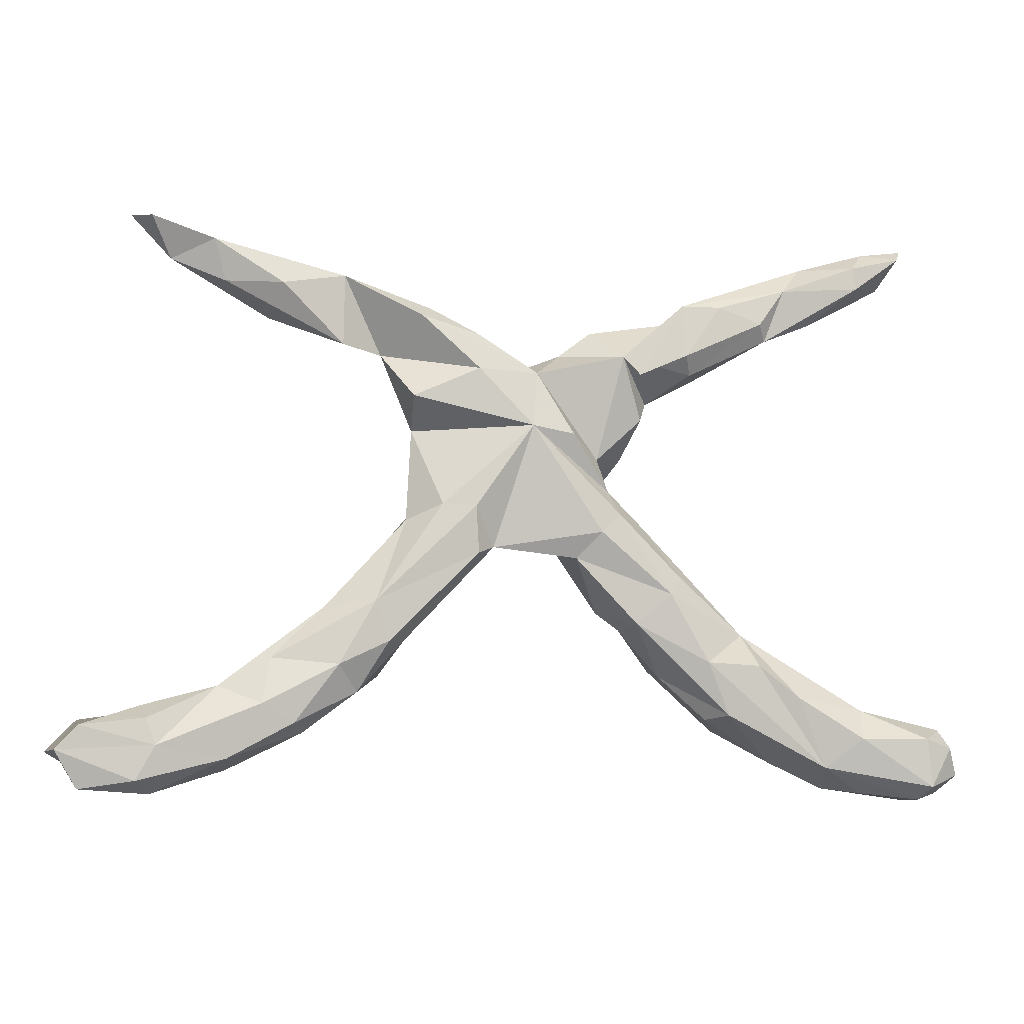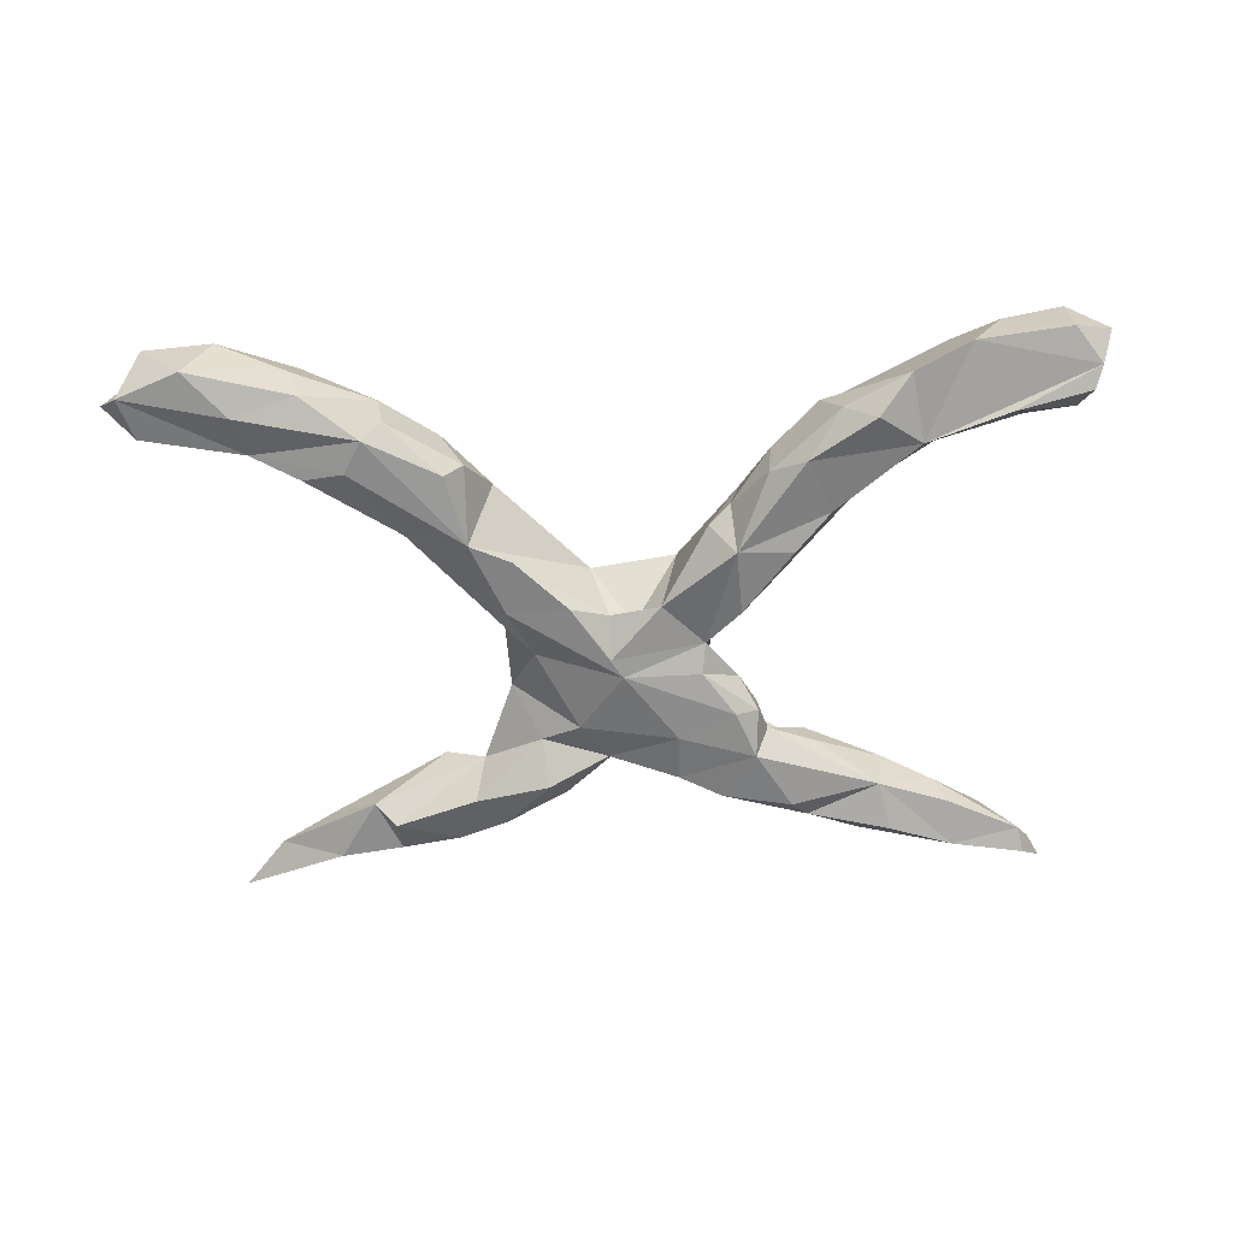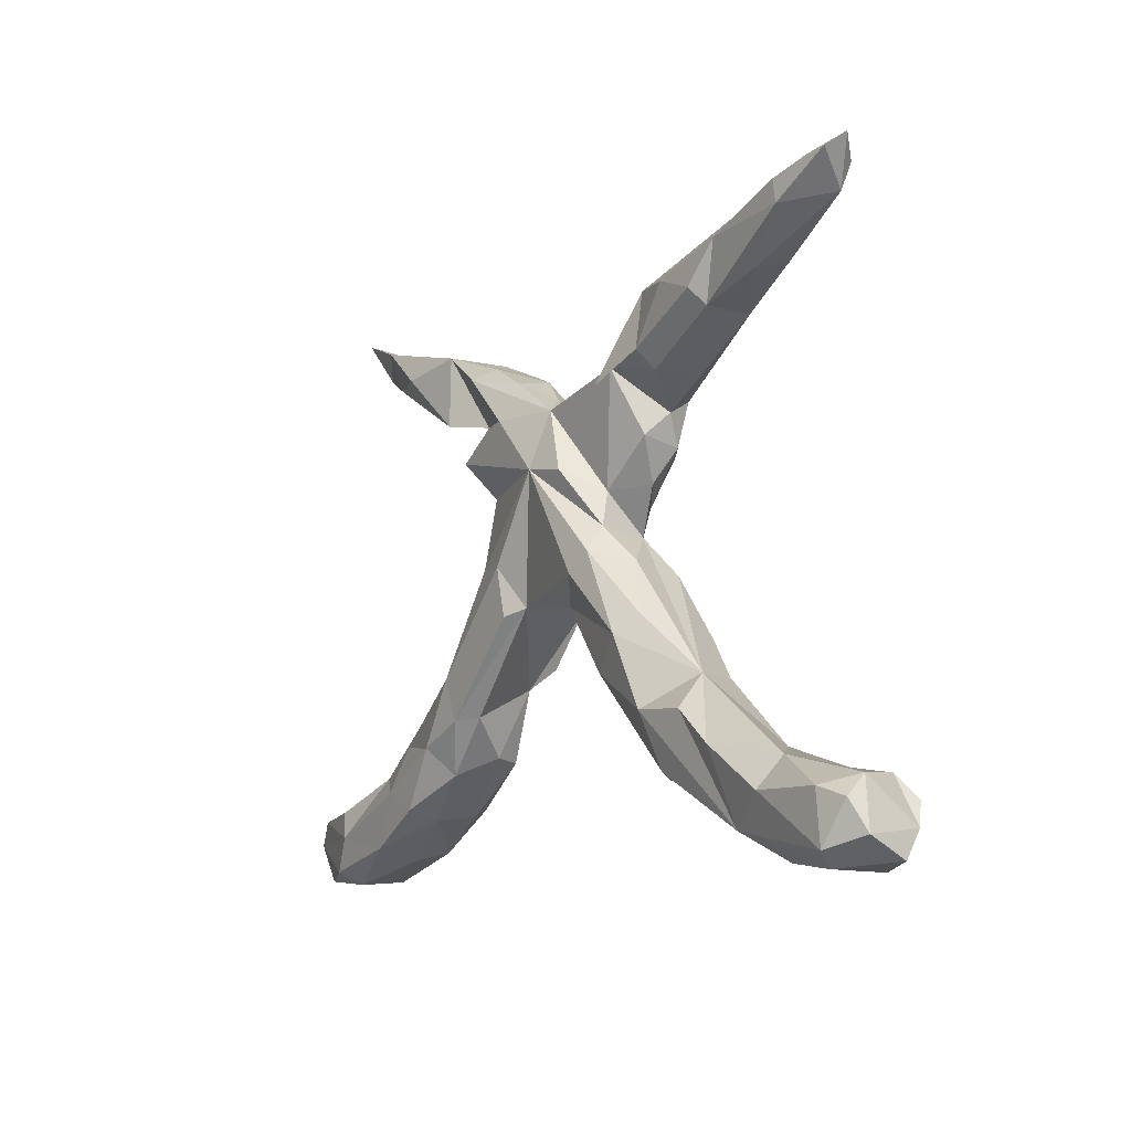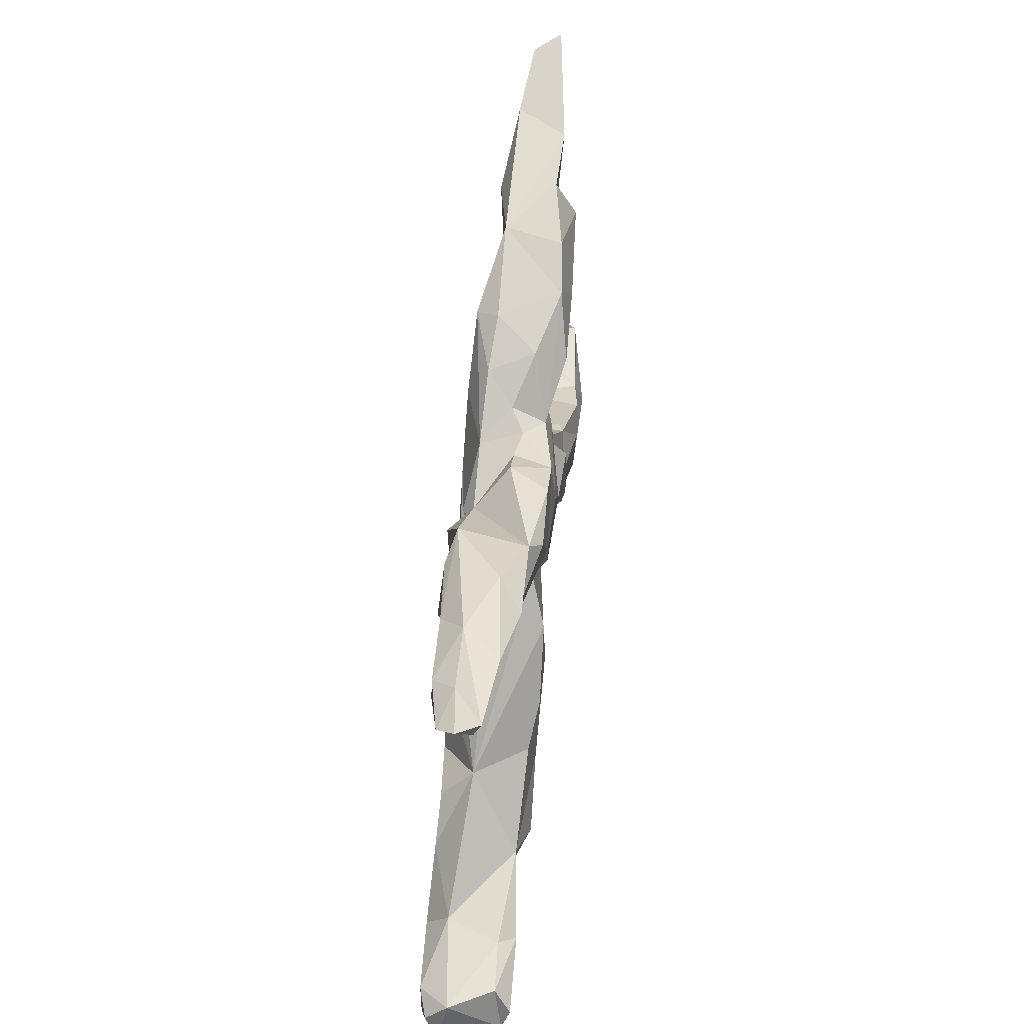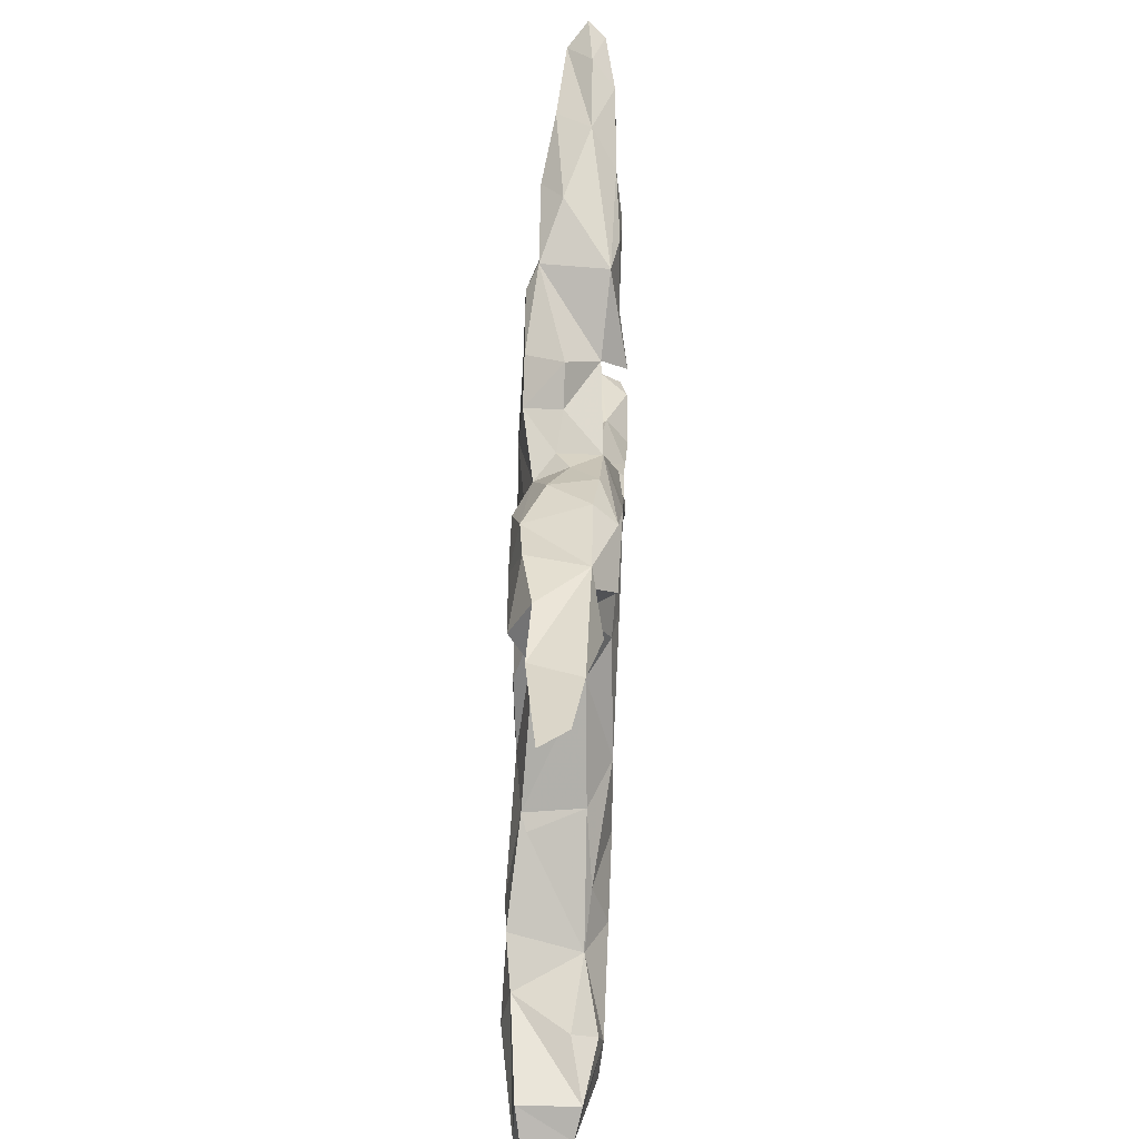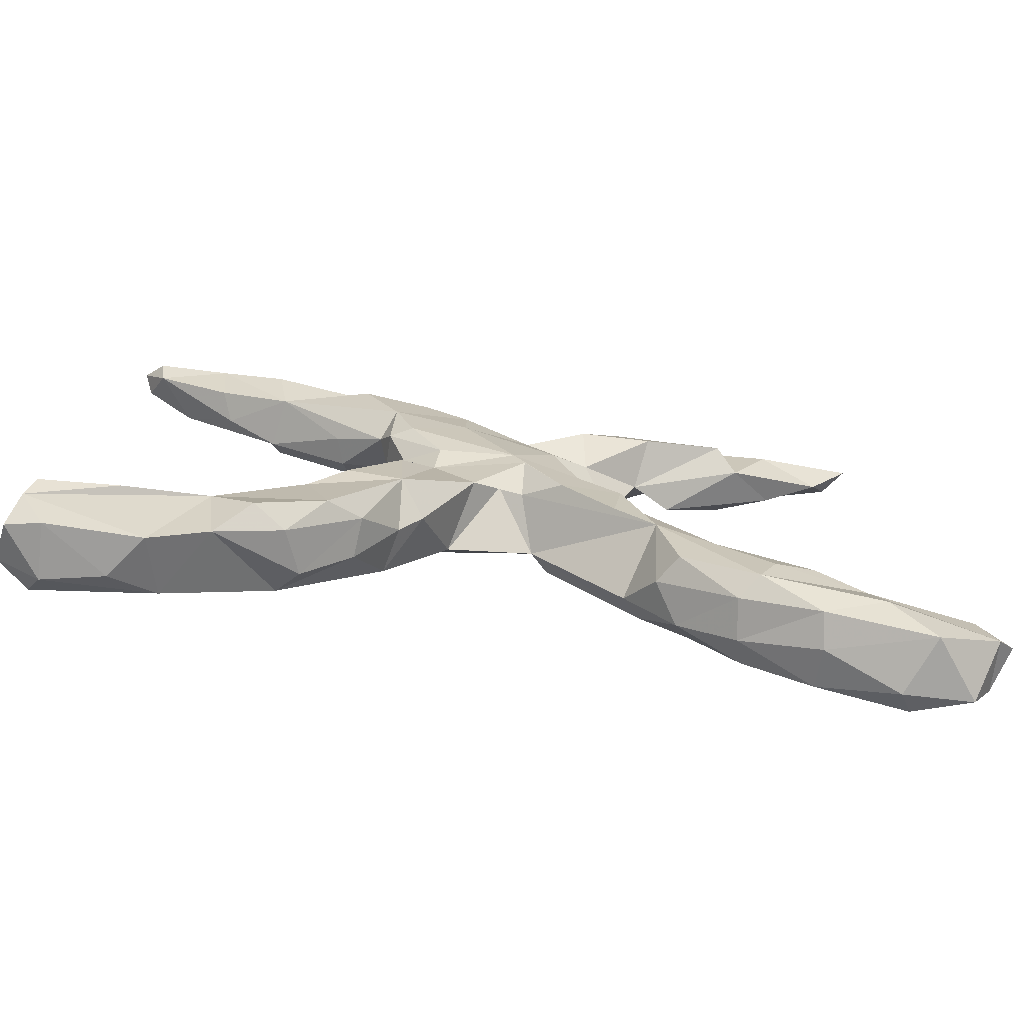
<metadata>
{"format":"obj","ext":"obj","renderer":"f3d","projection":"perspective","resolution":1024,"background":"white","views":[{"elev":-6.6,"azim":-10.4,"up":"+Y"},{"elev":-62.2,"azim":1.9,"up":"+Z"},{"elev":-9.6,"azim":58.2,"up":"+Y"},{"elev":54.7,"azim":96.3,"up":"+Y"},{"elev":52.4,"azim":-87.5,"up":"+Y"},{"elev":-71.1,"azim":171.1,"up":"+Y"}]}
</metadata>
<code>
v 0.7698 -0.4659 -0.02661
v 0.7535 -0.4219 -0.06418
v 0.7831 -0.4339 0.04331
v 0.7398 -0.3848 -0.07803
v 0.7656 -0.386 0.06495
v 0.7087 -0.4758 0.05
v 0.7195 -0.3485 -0.04971
v 0.7267 -0.4531 0.07827
v 0.7567 -0.3535 0.02779
v 0.7187 -0.3697 0.07909
v 0.7113 -0.4786 -0.04317
v 0.6081 -0.32 0.04364
v 0.533 -0.4197 0.06746
v 0.6086 -0.4648 0.03303
v 0.6996 0.5038 0.02849
v 0.6171 -0.3522 -0.07582
v 0.6369 -0.3365 -0.04616
v 0.481 -0.2958 -0.06035
v 0.6814 0.4961 -0.03281
v 0.7148 0.5249 0.00017
v 0.6739 0.4544 -0.02
v 0.5576 -0.4571 -0.03498
v 0.5981 -0.3691 0.08412
v 0.4633 -0.4114 -0.04388
v 0.6064 0.4797 0.04698
v 0.483 -0.2983 0.08149
v 0.6362 0.5132 0.009477
v 0.556 0.4682 -0.04457
v 0.6136 0.4417 0.04791
v 0.5153 0.4788 0.01337
v 0.5473 0.3901 -0.0286
v 0.4778 -0.255 -0.03827
v 0.5273 0.3756 0.02059
v 0.4268 0.3412 -0.04406
v 0.4397 0.3392 0.04233
v 0.4122 -0.243 0.07934
v 0.3194 -0.2375 0.085
v 0.3943 -0.1874 0.02391
v 0.359 -0.3292 0.0707
v 0.445 0.4208 -0.06321
v 0.4086 -0.3505 -0.07899
v 0.338 -0.1843 -0.06604
v 0.3962 0.4403 -0.02584
v 0.2982 -0.2779 -0.07538
v 0.355 -0.3549 -0.04261
v 0.4729 0.4301 0.05381
v 0.3246 -0.3364 0.0339
v 0.4255 0.3657 0.0658
v 0.3025 0.3879 -0.05951
v 0.2776 -0.08901 0.05368
v 0.29 0.3049 0.06607
v 0.3174 0.2716 -0.008235
v 0.2528 -0.1193 0.08458
v 0.278 -0.1204 -0.07917
v 0.3526 0.394 0.06409
v 0.2445 -0.2621 0.01956
v 0.3014 0.2739 0.03952
v 0.1924 -0.01276 -0.07632
v 0.287 0.3964 0.05189
v 0.2401 -0.2495 -0.04399
v 0.1788 -0.1783 -0.008103
v 0.1859 -0.1233 -0.07899
v 0.237 0.2308 -0.03194
v 0.2186 0.000579 0.01921
v 0.2201 0.181 -0.05668
v 0.2758 0.3567 -0.07874
v 0.1653 0.01865 0.07373
v 0.1811 0.3038 0.04157
v 0.2195 0.1957 0.003934
v 0.1316 -0.01371 0.08467
v 0.2015 0.2649 0.08246
v 0.1948 -0.1715 0.0708
v 0.1521 0.06211 0.03637
v 0.09062 -0.05766 0.05729
v 0.1419 -0.148 -0.02352
v 0.1817 0.1763 -0.07877
v 0.1889 0.1278 -0.03117
v 0.2151 0.2577 -0.08105
v 0.1339 0.05437 -0.0498
v 0.08669 0.2183 -0.08216
v 0.1272 0.1032 -0.06851
v 0.1304 0.3532 -0.01169
v 0.01061 0.17 0.08337
v 0.1575 0.3377 -0.07448
v 0.1366 0.1208 0.01764
v 0.06266 -0.01918 -0.05743
v 0.08358 0.2986 -0.07367
v 0.08351 0.1584 0.07382
v 0.07375 0.31 -0.01119
v 0.02288 0.2672 0.05106
v -0.05386 -0.04034 0.04908
v 0.02493 0.01579 0.04896
v 0.01677 0.01837 -0.04249
v -0.003167 0.09903 -0.08029
v -0.02266 0.06588 -0.0797
v 0.008109 0.285 -0.01947
v -0.02366 0.002618 -0.04077
v -0.08935 0.02767 0.08292
v -0.08683 -0.0304 -0.0798
v -0.03303 0.2657 -0.05252
v -0.0834 -0.05258 0.07359
v -0.03155 0.3003 0.002939
v -0.08375 0.267 0.08377
v -0.07935 0.2042 -0.05935
v -0.2455 -0.1458 -0.07232
v -0.2373 -0.2053 0.07529
v -0.07963 0.333 0.04846
v -0.1461 0.03142 0.07269
v -0.1601 -0.1628 0.001273
v -0.1835 0.3573 0.07882
v -0.1089 0.3513 -0.02705
v -0.1983 0.2164 0.08079
v -0.1498 0.07053 -0.0431
v -0.2073 -0.2015 0.04562
v -0.176 0.1552 0.07218
v -0.2051 0.005553 0.03461
v -0.1452 0.2387 -0.03498
v -0.1952 0.1622 0.02247
v -0.1358 0.3106 -0.07692
v -0.1747 -0.1188 -0.08063
v -0.2475 -0.2624 -0.01444
v -0.1899 -0.02473 -0.07845
v -0.2604 -0.1361 0.08042
v -0.2128 0.3882 -0.05971
v -0.1631 0.3766 0.04133
v -0.248 0.2968 0.007785
v -0.2886 -0.2914 0.04495
v -0.2616 0.3358 -0.07422
v -0.3149 0.4284 0.0453
v -0.3224 -0.2452 0.08269
v -0.2777 -0.2668 -0.06467
v -0.3474 -0.1632 -0.05965
v -0.37 -0.3523 -0.03989
v -0.2938 0.4225 -0.05158
v -0.374 -0.1773 -0.05008
v -0.401 -0.3369 -0.07892
v -0.3803 -0.3604 0.02908
v -0.3453 -0.1466 0.04296
v -0.3962 -0.3436 0.07364
v -0.3171 0.3079 0.04646
v -0.4511 -0.3114 0.08226
v -0.4312 -0.2819 -0.08183
v -0.4966 -0.4083 -0.059
v -0.4362 -0.2339 0.05513
v -0.4988 -0.2714 -0.07649
v -0.6 -0.381 -0.08083
v -0.5238 -0.2816 0.04676
v -0.4018 0.3859 -0.06641
v -0.3986 0.4523 -0.03179
v -0.4409 0.3638 -0.02963
v -0.5063 -0.4228 -0.00071
v -0.4228 0.4087 0.0656
v -0.6739 -0.455 -0.06178
v -0.5811 -0.3128 -0.06556
v -0.5052 0.4651 -0.03522
v -0.508 -0.4033 0.07111
v -0.5392 0.4851 0.04556
v -0.6242 -0.3809 0.08162
v -0.6479 -0.3138 0.03124
v -0.6129 0.4559 0.003346
v -0.657 -0.4397 0.07507
v -0.6337 -0.462 0.03871
v -0.6399 -0.3354 0.07399
v -0.7514 -0.4535 0.03763
v -0.5197 0.4148 0.03182
v -0.7505 -0.347 0.05373
v -0.6602 0.5476 -0.000415
v -0.7817 -0.4082 -0.05203
v -0.7561 -0.3379 -0.04944
v -0.6123 0.4926 -0.05021
v -0.7894 -0.388 0.04221
v -0.6464 0.5253 0.03149
v -0.6893 0.4959 -0.01791
v -0.8085 -0.3919 -0.03736
v -0.6816 0.5331 -0.01114
f 125 107 111
f 102 111 107
f 124 125 111
f 110 107 125
f 160 165 157
f 152 157 165
f 172 160 157
f 172 157 155
f 129 155 157
f 175 172 155
f 175 160 172
f 35 33 29
f 21 29 33
f 46 35 29
f 34 33 35
f 140 126 129
f 110 129 126
f 152 140 129
f 165 140 152
f 51 57 48
f 35 48 57
f 55 51 48
f 68 57 51
f 68 71 59
f 51 59 71
f 90 68 89
f 82 89 68
f 90 107 110
f 129 110 125
f 124 129 125
f 150 140 165
f 52 35 57
f 46 48 35
f 55 59 51
f 68 51 71
f 157 152 129
f 46 55 48
f 46 59 55
f 25 46 29
f 30 59 46
f 15 25 29
f 30 46 25
f 40 28 34
f 31 34 28
f 49 40 34
f 43 28 40
f 33 34 31
f 21 31 28
f 19 21 28
f 43 40 49
f 160 175 155
f 84 49 66
f 34 66 49
f 150 160 155
f 150 155 149
f 129 149 155
f 150 149 148
f 134 148 149
f 128 148 134
f 129 134 149
f 124 128 134
f 126 148 128
f 129 124 134
f 84 82 49
f 68 49 82
f 87 82 84
f 78 84 66
f 126 150 148
f 119 128 124
f 117 128 119
f 100 119 124
f 100 124 111
f 78 87 84
f 89 82 87
f 80 87 78
f 34 78 66
f 102 100 111
f 24 41 18
f 44 18 41
f 22 24 18
f 45 41 24
f 7 2 4
f 16 4 2
f 11 2 1
f 3 1 2
f 142 154 145
f 147 145 154
f 133 136 131
f 105 131 136
f 121 133 131
f 143 136 133
f 2 22 18
f 13 24 22
f 16 2 18
f 11 22 2
f 14 22 11
f 6 11 1
f 168 154 146
f 136 146 154
f 132 142 145
f 136 154 142
f 105 136 142
f 168 169 154
f 166 154 169
f 174 169 168
f 153 168 146
f 143 146 136
f 153 146 143
f 137 143 133
f 171 169 174
f 164 168 153
f 151 153 143
f 171 174 168
f 140 150 126
f 117 126 128
f 59 43 49
f 30 19 28
f 96 89 87
f 165 160 150
f 63 34 52
f 35 52 34
f 59 49 68
f 21 33 31
f 30 43 59
f 30 28 43
f 20 21 19
f 15 21 20
f 117 119 100
f 76 80 78
f 100 87 80
f 63 78 34
f 65 78 63
f 104 117 100
f 100 96 87
f 102 96 100
f 104 100 80
f 65 76 78
f 94 80 76
f 81 76 65
f 69 65 63
f 118 126 117
f 94 104 80
f 81 94 76
f 79 94 81
f 77 81 65
f 69 77 65
f 79 81 77
f 113 104 94
f 122 113 94
f 118 104 113
f 85 79 77
f 99 94 95
f 79 95 94
f 86 95 79
f 62 86 79
f 97 95 86
f 62 79 58
f 38 58 79
f 97 99 95
f 122 94 99
f 93 97 86
f 91 97 93
f 64 38 79
f 54 58 38
f 105 113 122
f 120 122 99
f 105 99 97
f 74 93 86
f 54 62 58
f 105 120 99
f 105 122 120
f 91 105 97
f 75 86 62
f 42 54 38
f 42 62 54
f 132 113 105
f 116 113 132
f 74 86 75
f 61 75 62
f 60 61 62
f 72 75 61
f 44 62 42
f 138 132 135
f 147 135 132
f 142 132 105
f 62 44 60
f 45 60 44
f 18 44 42
f 123 138 144
f 147 144 138
f 61 56 72
f 39 72 56
f 60 56 61
f 105 91 114
f 106 114 91
f 10 8 5
f 3 5 8
f 9 10 5
f 23 8 10
f 130 127 106
f 114 106 127
f 123 130 106
f 139 127 130
f 141 130 144
f 123 144 130
f 147 141 144
f 139 130 141
f 3 9 5
f 12 10 9
f 23 10 12
f 26 23 12
f 13 23 26
f 36 13 26
f 24 13 39
f 37 39 13
f 24 39 47
f 56 47 39
f 36 37 13
f 72 39 37
f 121 114 127
f 101 123 106
f 17 12 9
f 38 26 12
f 18 38 12
f 36 26 38
f 38 37 36
f 53 72 37
f 101 106 91
f 38 18 42
f 17 16 18
f 7 16 17
f 12 17 18
f 138 135 147
f 145 147 132
f 121 131 105
f 114 121 105
f 44 41 45
f 9 7 17
f 4 16 7
f 9 2 7
f 47 45 24
f 161 162 156
f 151 156 162
f 158 161 156
f 164 162 161
f 30 25 27
f 15 27 25
f 19 30 27
f 20 27 15
f 19 27 20
f 29 21 15
f 47 56 60
f 116 132 138
f 98 101 91
f 118 116 108
f 123 108 116
f 53 37 38
f 50 53 38
f 74 72 53
f 116 138 123
f 67 53 50
f 70 74 53
f 75 72 74
f 98 123 101
f 98 108 123
f 67 70 53
f 91 74 70
f 83 108 98
f 64 67 50
f 38 64 50
f 73 67 64
f 83 70 67
f 83 91 70
f 93 74 91
f 79 73 64
f 83 67 73
f 83 98 91
f 88 83 73
f 45 47 60
f 159 147 154
f 6 1 3
f 9 3 2
f 133 121 127
f 137 133 127
f 6 14 11
f 13 22 14
f 159 154 166
f 171 166 169
f 151 143 137
f 171 168 164
f 162 164 153
f 162 153 151
f 90 102 107
f 63 52 57
f 96 102 90
f 89 96 90
f 85 68 90
f 68 63 57
f 69 63 68
f 69 68 85
f 88 85 90
f 77 69 85
f 116 118 113
f 88 73 85
f 79 85 73
f 83 88 90
f 103 83 90
f 83 118 108
f 112 118 83
f 112 83 103
f 126 112 103
f 126 118 112
f 110 103 90
f 110 126 103
f 163 147 159
f 139 137 127
f 6 13 14
f 8 6 3
f 158 166 171
f 156 151 137
f 139 156 137
f 161 171 164
f 118 117 104
f 158 171 161
f 163 166 158
f 141 156 139
f 158 156 141
f 147 158 141
f 163 158 147
f 159 166 163
f 13 6 8
f 13 8 23

</code>
